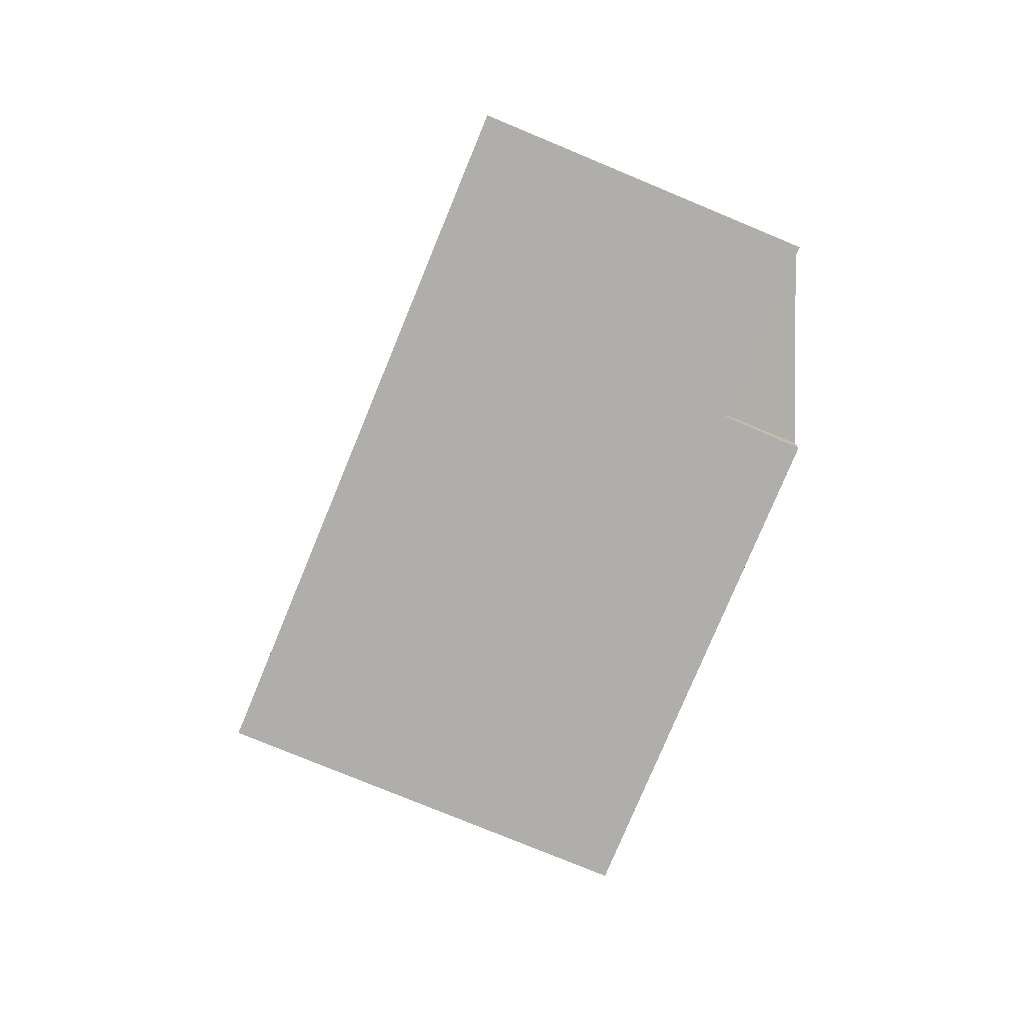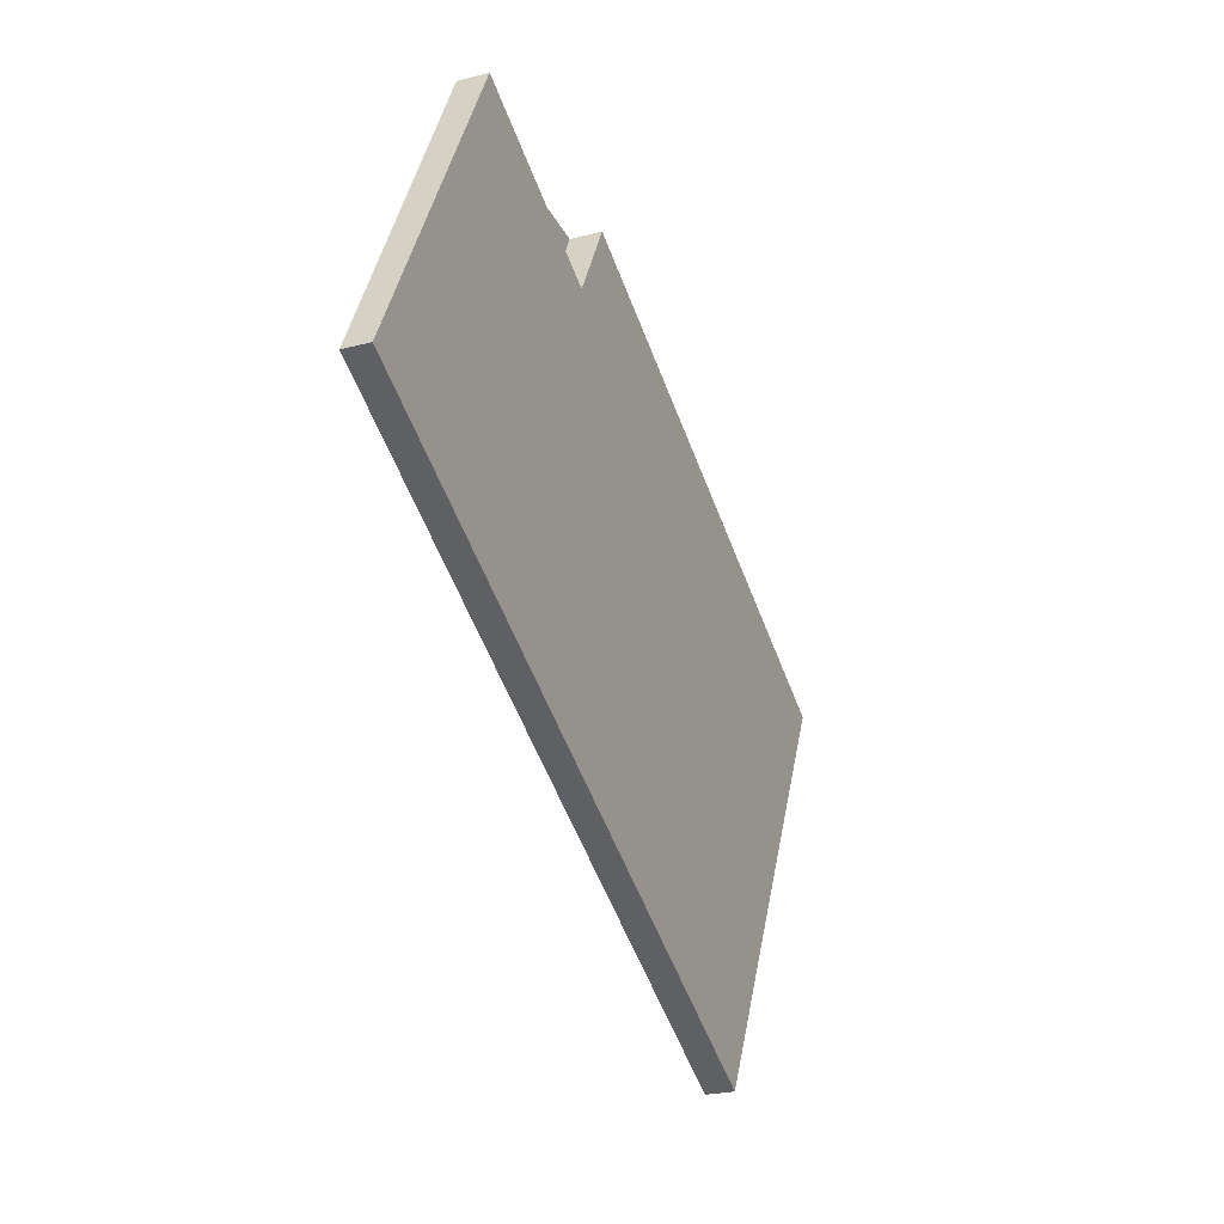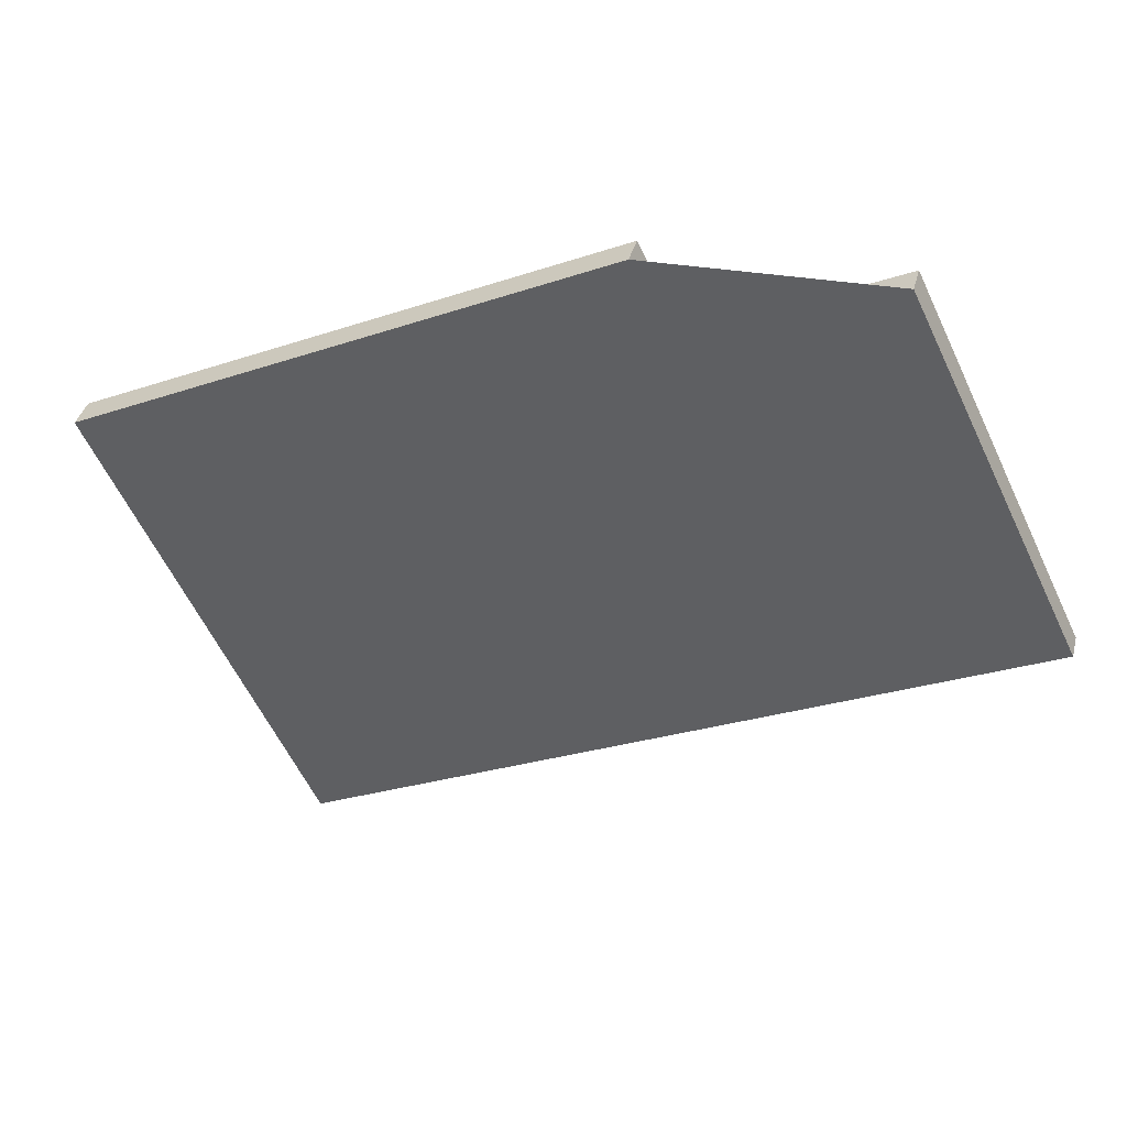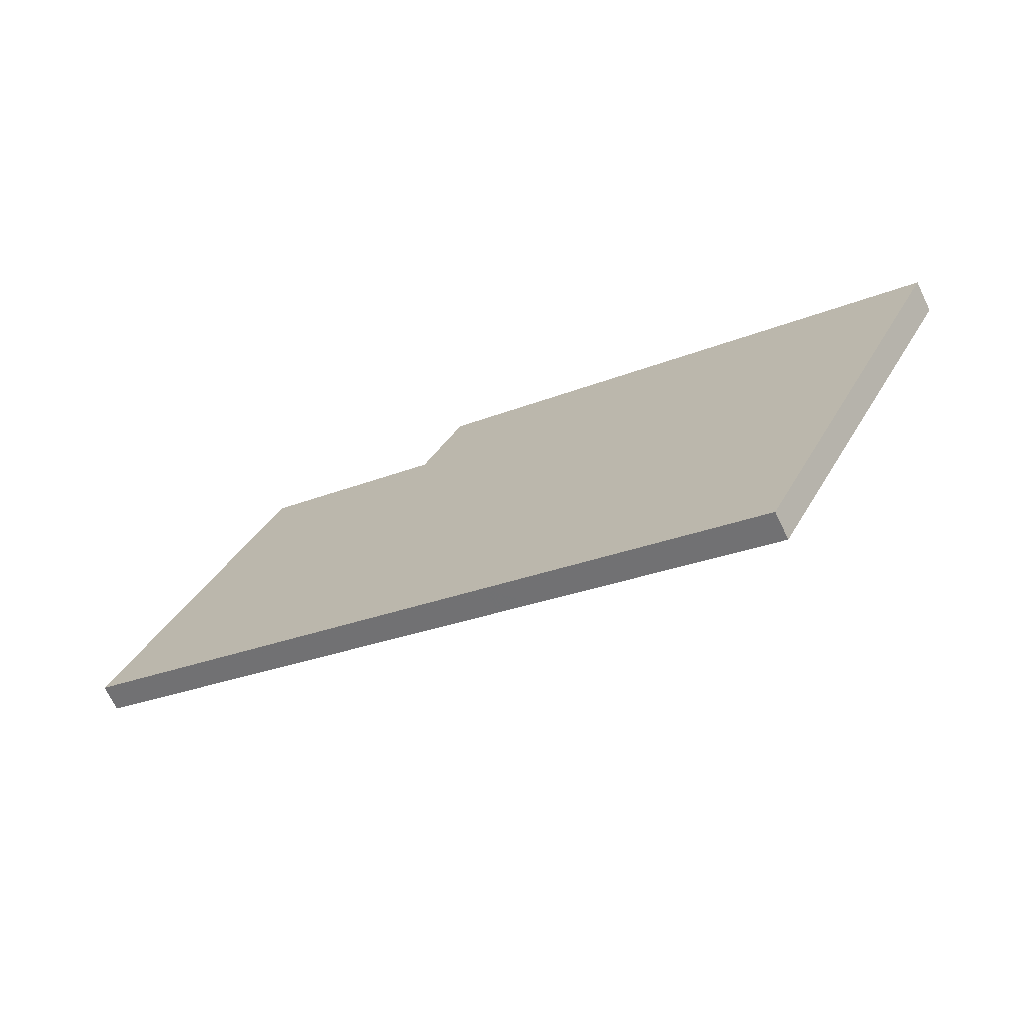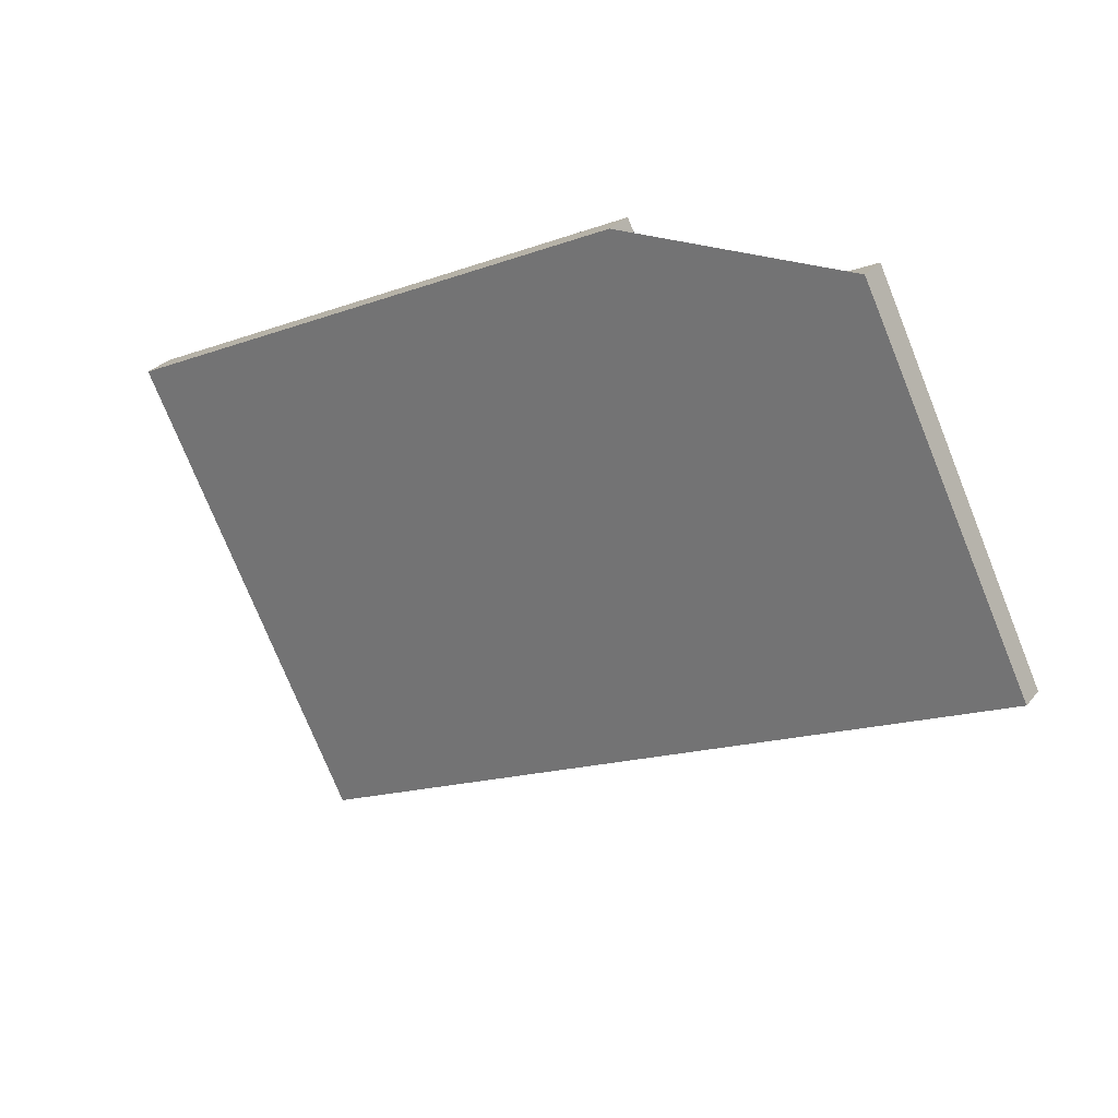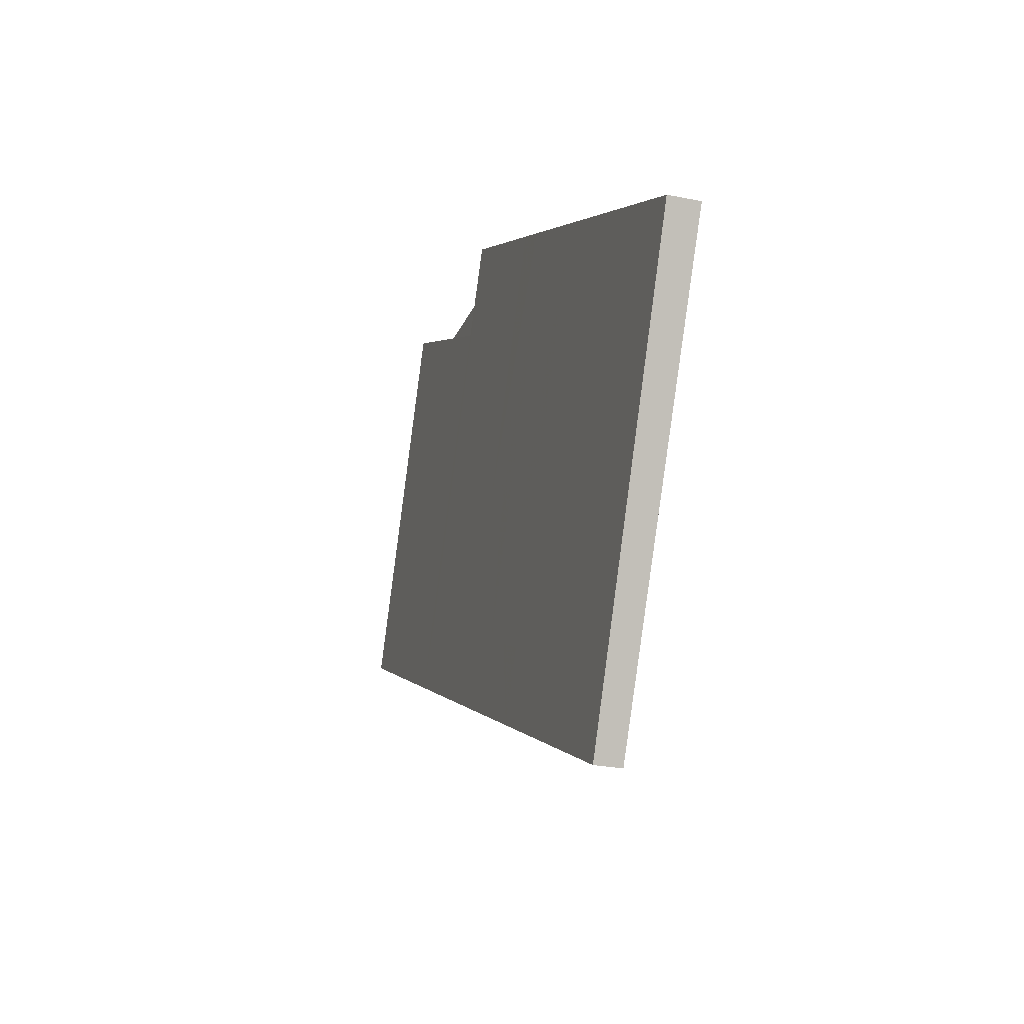
<metadata>
{"format":"obj","ext":"obj","renderer":"f3d","projection":"perspective","resolution":1024,"background":"white","views":[{"elev":-77.5,"azim":93.6,"up":"+Z"},{"elev":-25.6,"azim":112.3,"up":"+Y"},{"elev":38.3,"azim":14.6,"up":"+Y"},{"elev":-71.1,"azim":-154.2,"up":"+Y"},{"elev":29.0,"azim":31.1,"up":"+Y"},{"elev":-25.2,"azim":-108.3,"up":"+Y"}]}
</metadata>
<code>
v -2408 -2012 -0.4523
v -2405 -2011 -0.4464
v -2402 -2016 -0.3914
v -2413 -2021 -0.4133
v -2416 -2014 -0.4819
v -2408 -2011 -0.4658
v -2402 -2016 -0.3914
v -2405 -2011 -0.4464
v -2415 -2018 -0.4444
v -2404 -2013 -0.4226
v -2404 -2013 -0.4226
v -2410 -2016 -0.436
v -2412 -2012 -0.4734
v -2409 -2019 -0.4048
v -2409 -2016 -0.4341
v -2411 -2012 -0.4714
v -2408 -2019 -0.4029
v -2407 -2011 -0.4501
v -2406 -2014 -0.4263
v -2404 -2017 -0.3951
v -2412 -2012 -0.4722
v -2410 -2016 -0.4348
v -2408 -2019 -0.4037
v -2411 -2016 -0.4372
v -2413 -2013 -0.4746
v -2410 -2019 -0.406
v -2405 -2017 -0.3973
v -2407 -2014 -0.4285
v -2408 -2011 -0.4658
v -2403 -2015 -0.402
v -2403 -2015 -0.4019
v -2406 -2016 -0.4079
v -2405 -2016 -0.4057
v -2410 -2018 -0.4166
v -2409 -2018 -0.4154
v -2409 -2018 -0.4142
v -2409 -2018 -0.4135
v -2414 -2020 -0.4238
v -2405 -2013 -0.4244
v -2406 -2011 -0.4483
v -2403 -2016 -0.3933
v -2404 -2015 -0.4038
v -2406 -2016 -0.4077
v -2405 -2017 -0.3972
v -2408 -2012 -0.4522
v -2407 -2014 -0.4283
v -2408 -2018 -0.4018
v -2408 -2017 -0.4124
v -2409 -2015 -0.433
v -2411 -2012 -0.4704
v -2408 -2012 -0.4522
v -2408 -2012 -0.4523
v -2408 -2012 0
v -2408 -2012 0
v -2404 -2013 -0.4226
v -2405 -2011 -0.4464
v -2405 -2011 0
v -2404 -2013 0
v -2402 -2016 -0.3914
v -2402 -2016 -0.3914
v -2402 -2016 0
v -2402 -2016 0
v -2414 -2020 -0.4238
v -2413 -2021 -0.4133
v -2413 -2021 0
v -2414 -2020 0
v -2413 -2013 -0.4746
v -2416 -2014 -0.4819
v -2416 -2014 0
v -2413 -2013 5.551e-17
v -2408 -2012 -0.4523
v -2408 -2011 -0.4658
v -2408 -2011 0
v -2408 -2012 0
v -2403 -2016 -0.3933
v -2402 -2016 -0.3914
v -2402 -2016 0
v -2403 -2016 -5.551e-17
v -2405 -2011 -0.4464
v -2405 -2011 -0.4464
v -2405 -2011 5.551e-17
v -2405 -2011 0
v -2416 -2014 -0.4819
v -2415 -2018 -0.4444
v -2415 -2018 0
v -2416 -2014 0
v -2403 -2015 -0.4019
v -2404 -2013 -0.4226
v -2404 -2013 0
v -2403 -2015 5.551e-17
v -2412 -2012 -0.4722
v -2412 -2012 -0.4734
v -2412 -2012 0
v -2412 -2012 0
v -2410 -2019 -0.406
v -2409 -2019 -0.4048
v -2409 -2019 0
v -2410 -2019 0
v -2411 -2012 -0.4704
v -2411 -2012 -0.4714
v -2411 -2012 0
v -2411 -2012 0
v -2408 -2019 -0.4037
v -2408 -2019 -0.4029
v -2408 -2019 -5.551e-17
v -2408 -2019 -5.551e-17
v -2406 -2011 -0.4483
v -2407 -2011 -0.4501
v -2407 -2011 0
v -2406 -2011 0
v -2405 -2017 -0.3972
v -2404 -2017 -0.3951
v -2404 -2017 0
v -2405 -2017 0
v -2411 -2012 -0.4714
v -2412 -2012 -0.4722
v -2412 -2012 0
v -2411 -2012 0
v -2409 -2019 -0.4048
v -2408 -2019 -0.4037
v -2408 -2019 -5.551e-17
v -2409 -2019 0
v -2412 -2012 -0.4734
v -2413 -2013 -0.4746
v -2413 -2013 5.551e-17
v -2412 -2012 0
v -2413 -2021 -0.4133
v -2410 -2019 -0.406
v -2410 -2019 0
v -2413 -2021 0
v -2408 -2018 -0.4018
v -2405 -2017 -0.3973
v -2405 -2017 0
v -2408 -2018 5.551e-17
v -2408 -2011 -0.4658
v -2408 -2011 -0.4658
v -2408 -2011 0
v -2408 -2011 0
v -2402 -2016 -0.3914
v -2403 -2015 -0.4019
v -2403 -2015 5.551e-17
v -2402 -2016 0
v -2415 -2018 -0.4444
v -2414 -2020 -0.4238
v -2414 -2020 0
v -2415 -2018 0
v -2405 -2011 -0.4464
v -2406 -2011 -0.4483
v -2406 -2011 0
v -2405 -2011 5.551e-17
v -2404 -2017 -0.3951
v -2403 -2016 -0.3933
v -2403 -2016 -5.551e-17
v -2404 -2017 0
v -2405 -2017 -0.3973
v -2405 -2017 -0.3972
v -2405 -2017 0
v -2405 -2017 0
v -2407 -2011 -0.4501
v -2408 -2012 -0.4522
v -2408 -2012 0
v -2407 -2011 0
v -2408 -2019 -0.4029
v -2408 -2018 -0.4018
v -2408 -2018 5.551e-17
v -2408 -2019 -5.551e-17
v -2408 -2011 -0.4658
v -2411 -2012 -0.4704
v -2411 -2012 0
v -2408 -2011 0
v -2408 -2012 0
v -2405 -2011 0
v -2402 -2016 0
v -2413 -2021 0
v -2416 -2014 0
v -2408 -2011 0
f 31 3 7 30
f 44 27 32 43
f 46 28 29 6 1 45
f 10 8 2 11
f 25 13 12 24
f 35 14 26 34
f 22 12 13 21
f 36 23 14 35
f 40 8 10 39
f 42 30 7 41
f 21 16 15 22
f 37 17 23 36
f 24 9 5 25
f 34 26 4 38
f 48 32 27 47
f 50 29 28 49
f 30 10 11 31
f 43 32 28 46
f 34 24 12 35
f 35 12 22 36
f 39 10 30 42
f 36 22 15 37
f 38 9 24 34
f 49 28 32 48
f 39 19 18 40
f 41 20 33 42
f 42 33 19 39
f 43 33 20 44
f 45 18 19 46
f 46 19 33 43
f 47 17 37 48
f 49 15 16 50
f 48 37 15 49
f 52 53 54 51
f 56 57 58 55
f 60 61 62 59
f 64 65 66 63
f 68 69 70 67
f 72 73 74 71
f 76 77 78 75
f 80 81 82 79
f 84 85 86 83
f 88 89 90 87
f 92 93 94 91
f 96 97 98 95
f 100 101 102 99
f 104 105 106 103
f 108 109 110 107
f 112 113 114 111
f 116 117 118 115
f 120 121 122 119
f 124 125 126 123
f 128 129 130 127
f 132 133 134 131
f 136 137 138 135
f 140 141 142 139
f 144 145 146 143
f 148 149 150 147
f 152 153 154 151
f 156 157 158 155
f 160 161 162 159
f 164 165 166 163
f 168 169 170 167
f 172 173 174 175 176 171

</code>
